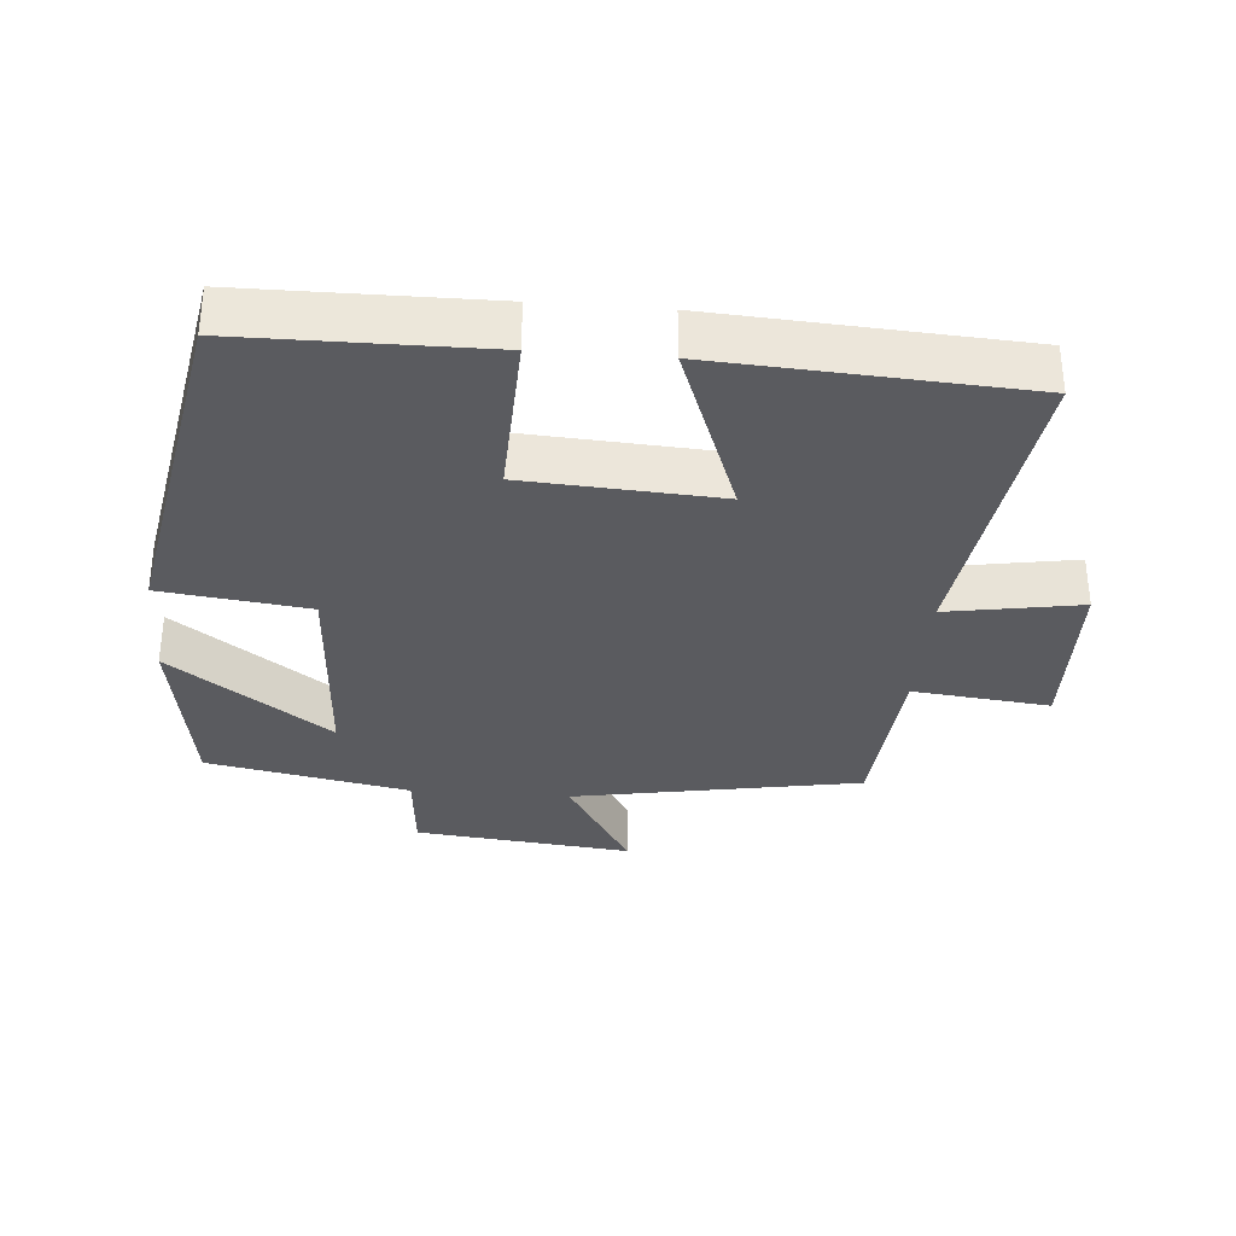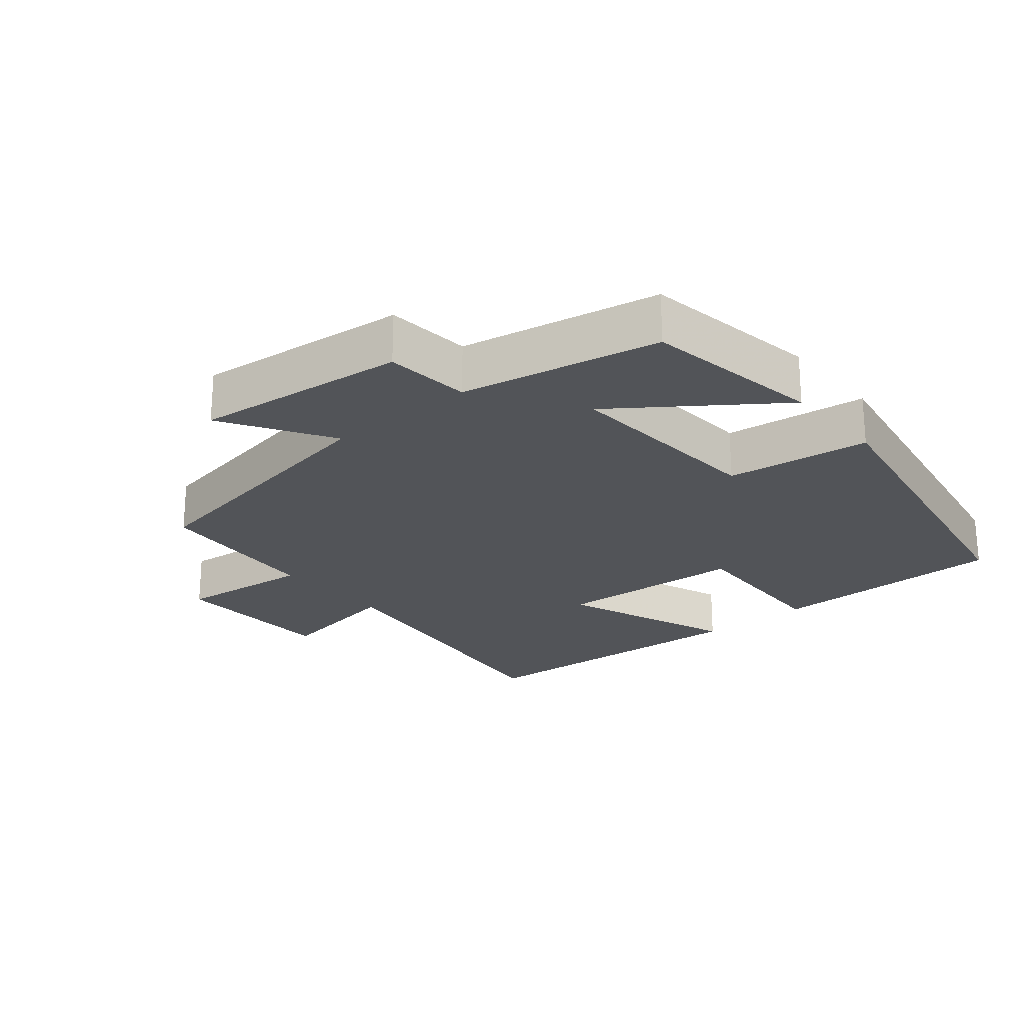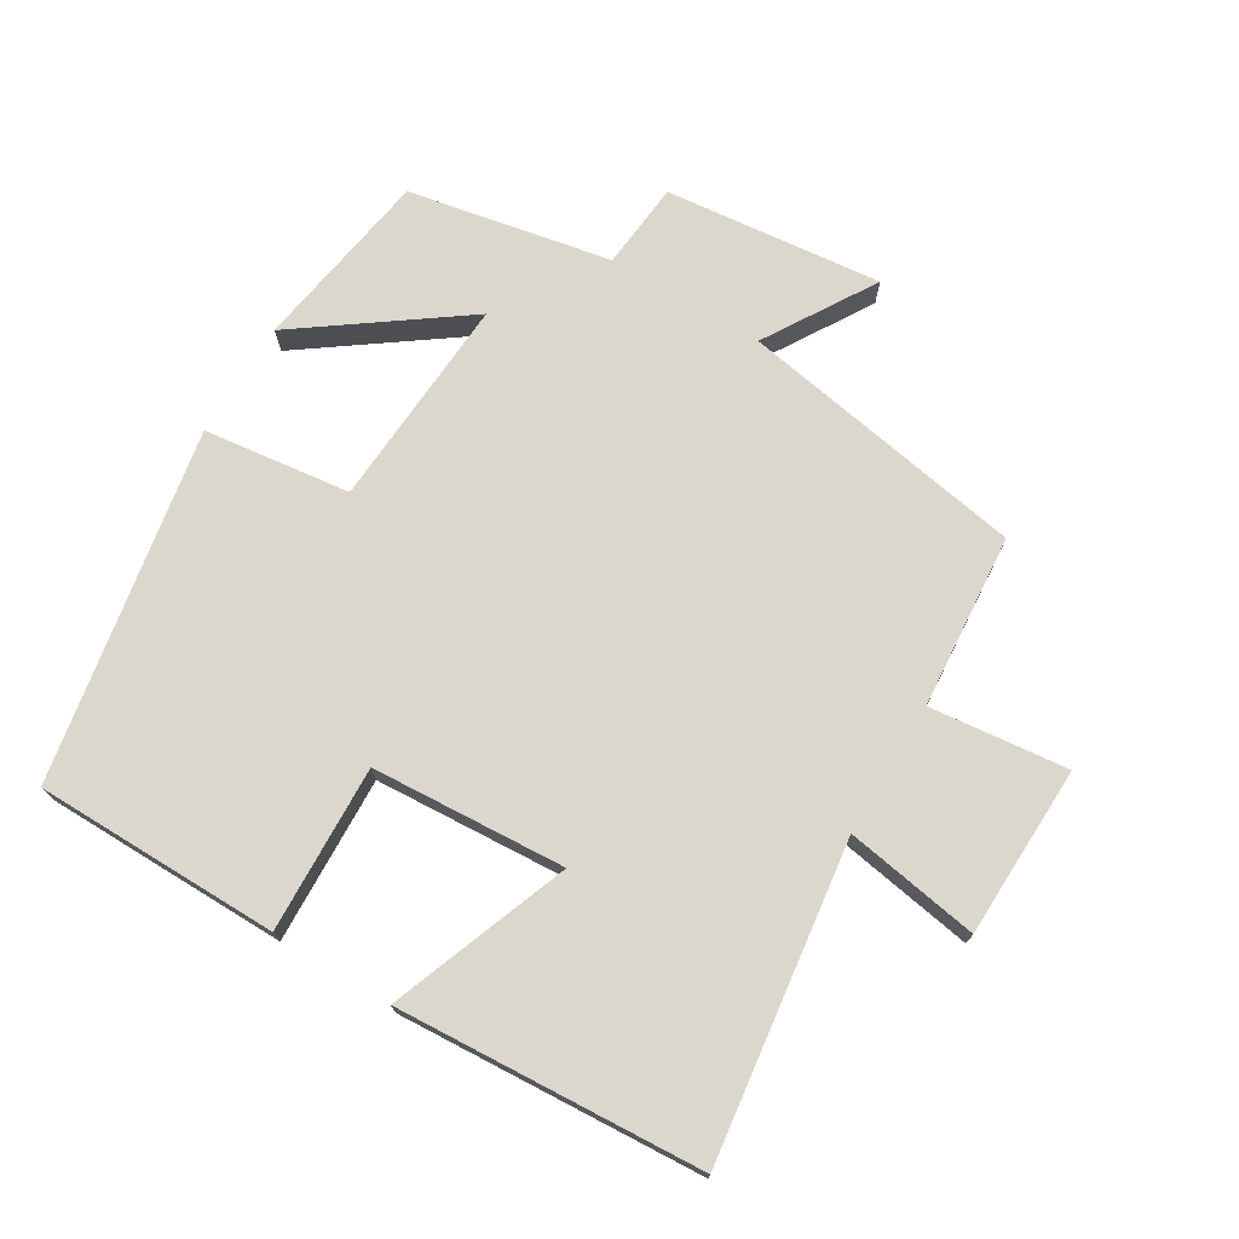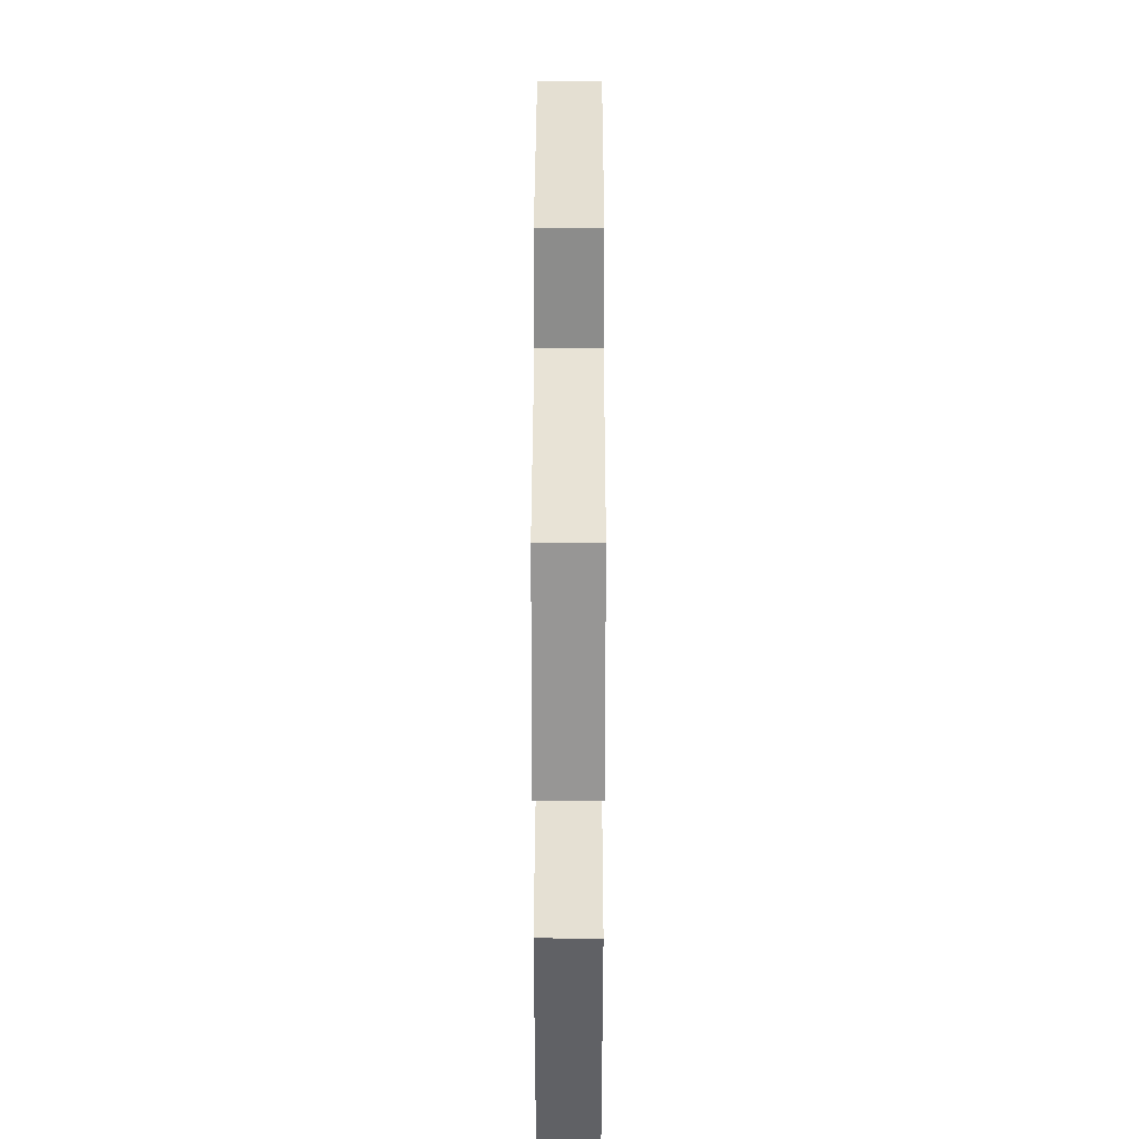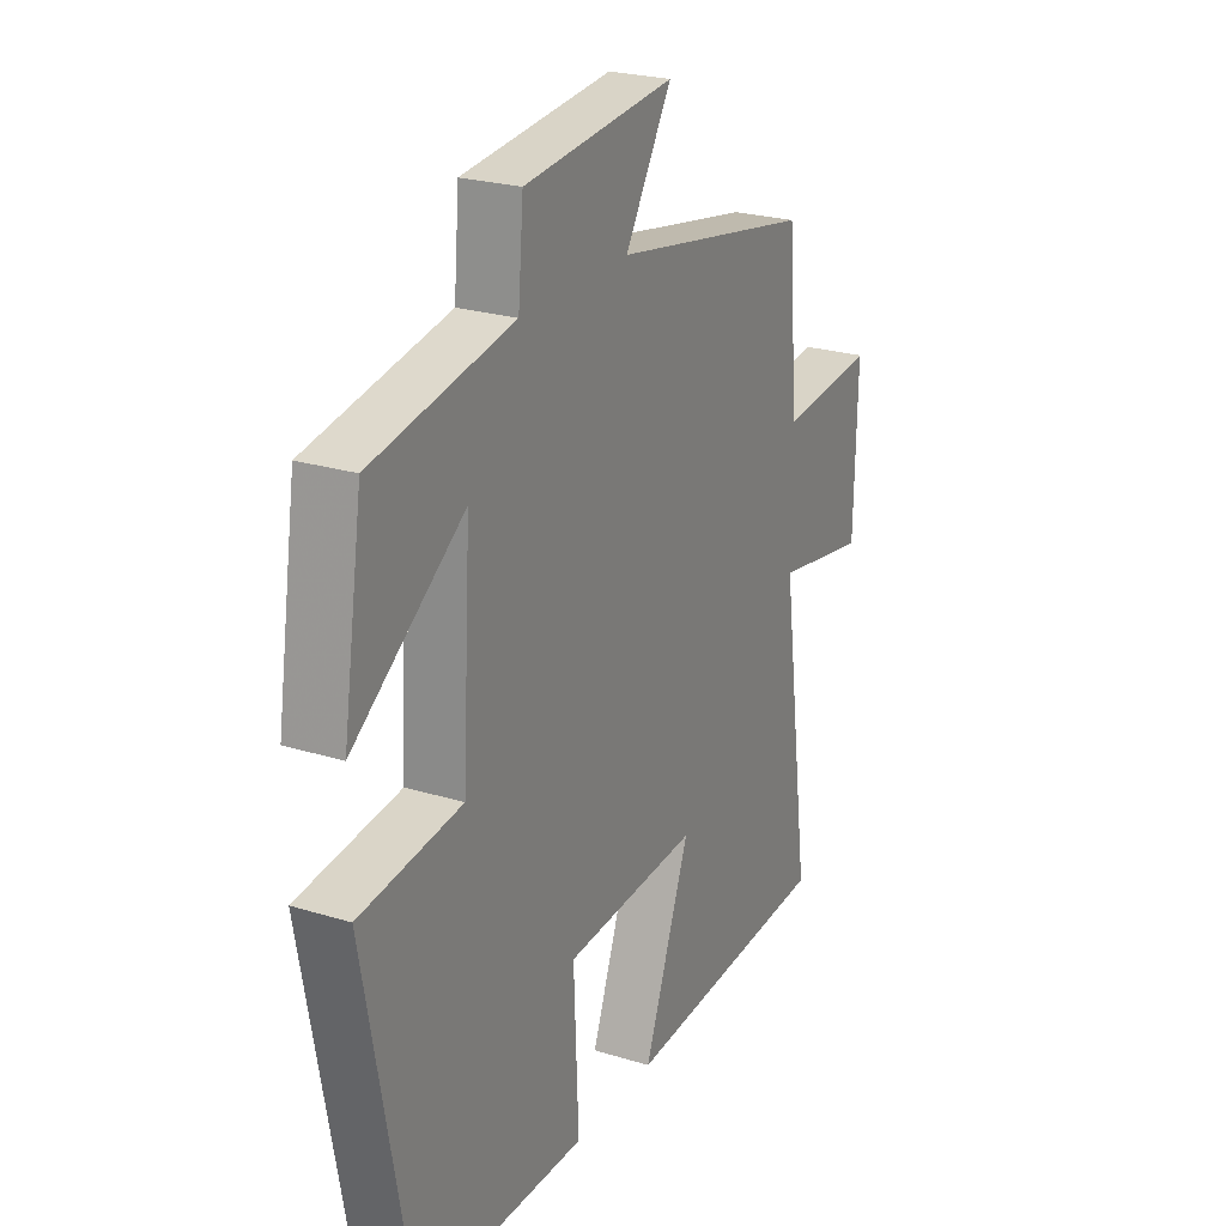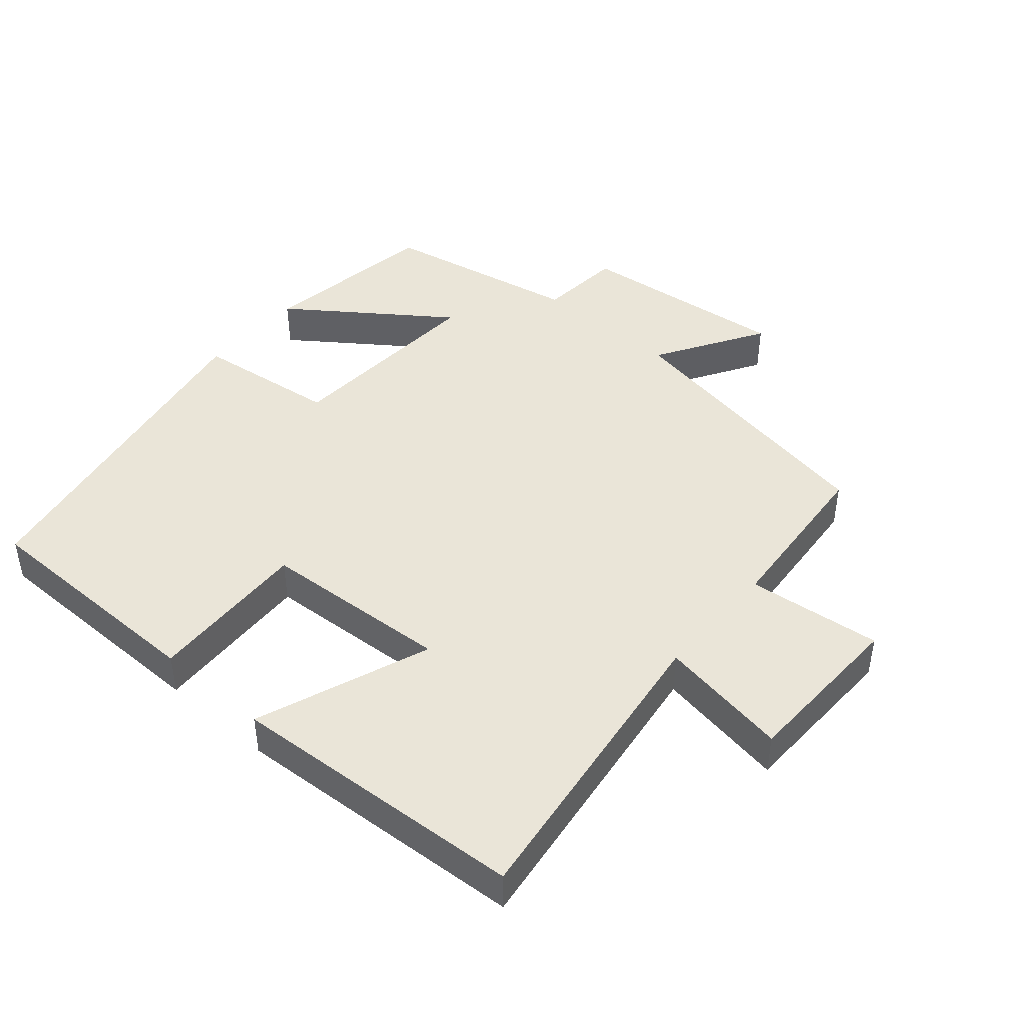
<metadata>
{"format":"obj","ext":"obj","renderer":"f3d","projection":"perspective","resolution":1024,"background":"white","views":[{"elev":-33.3,"azim":175.5,"up":"+Y"},{"elev":-23.2,"azim":40.1,"up":"+Y"},{"elev":73.0,"azim":-148.8,"up":"+Y"},{"elev":30.9,"azim":90.1,"up":"+Z"},{"elev":24.0,"azim":117.1,"up":"+Z"},{"elev":44.5,"azim":-139.1,"up":"+Y"}]}
</metadata>
<code>
v 0.459 0.07 0.443
v 0.5 0.07 0.178
v 0.27 0.07 0.345
v 0.288 0.07 0.037
v 0.5 0.07 0.01
v 0.406 0.07 -0.498
v 0.053 0.07 -0.5
v 0.063 0.07 -0.26
v -0.217 0.07 -0.242
v -0.121 0.07 -0.5
v -0.562 0.07 -0.472
v -0.5 0.07 -0.019
v -0.693 0.07 -0.051
v -0.699 0.07 0.197
v -0.5 0.07 0.175
v -0.479 0.07 0.427
v -0.062 0.07 0.5
v -0.159 0.07 0.66
v 0.155 0.07 0.626
v 0.166 0.07 0.5
v 0.459 0 0.443
v 0.5 0 0.178
v 0.27 0 0.345
v 0.288 0 0.037
v 0.5 0 0.01
v 0.406 0 -0.498
v 0.053 0 -0.5
v 0.063 0 -0.26
v -0.217 0 -0.242
v -0.121 0 -0.5
v -0.562 0 -0.472
v -0.5 0 -0.019
v -0.693 0 -0.051
v -0.699 0 0.197
v -0.5 0 0.175
v -0.479 0 0.427
v -0.062 0 0.5
v -0.159 0 0.66
v 0.155 0 0.626
v 0.166 0 0.5
f 17 18 19 20
f 15 16 17 20
f 15 20 1
f 12 13 14 15
f 12 15 1
f 9 10 11 12
f 8 9 12
f 5 6 7 8
f 4 5 8 12
f 3 4 12
f 1 2 3
f 1 3 12
f 40 39 38 37
f 40 37 36 35
f 21 40 35
f 35 34 33 32
f 21 35 32
f 32 31 30 29
f 32 29 28
f 28 27 26 25
f 32 28 25 24
f 32 24 23
f 23 22 21
f 32 23 21
f 1 21 22 2
f 2 22 23 3
f 3 23 24 4
f 4 24 25 5
f 5 25 26 6
f 6 26 27 7
f 7 27 28 8
f 8 28 29 9
f 9 29 30 10
f 10 30 31 11
f 11 31 32 12
f 12 32 33 13
f 13 33 34 14
f 14 34 35 15
f 15 35 36 16
f 16 36 37 17
f 17 37 38 18
f 18 38 39 19
f 19 39 40 20
f 20 40 21 1

</code>
